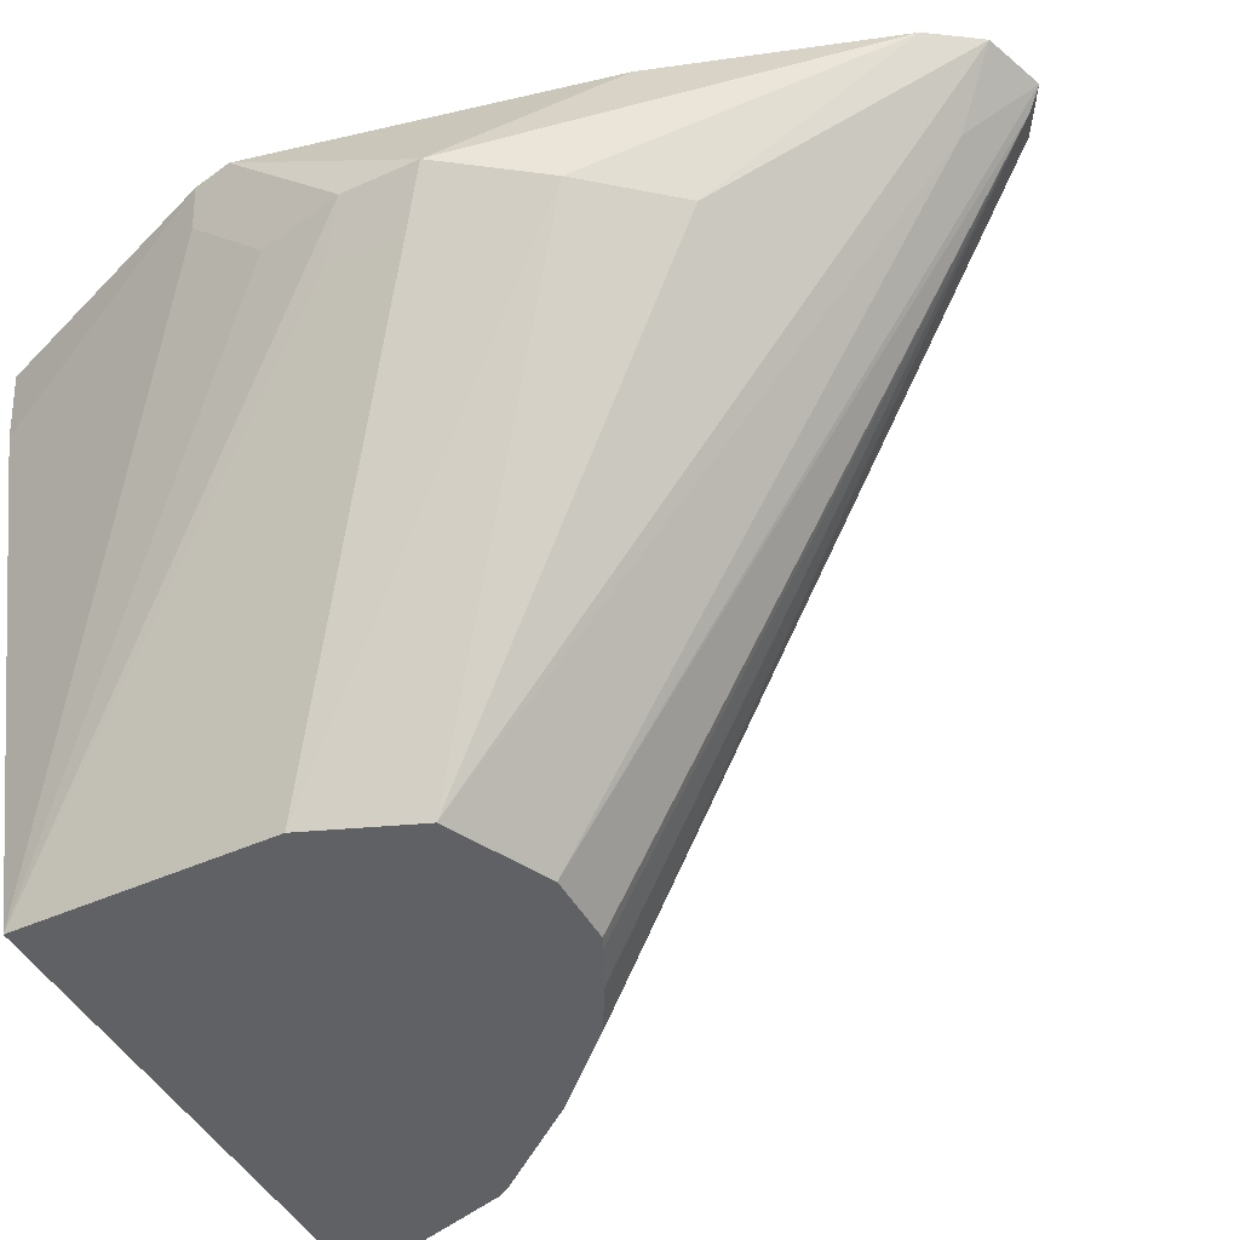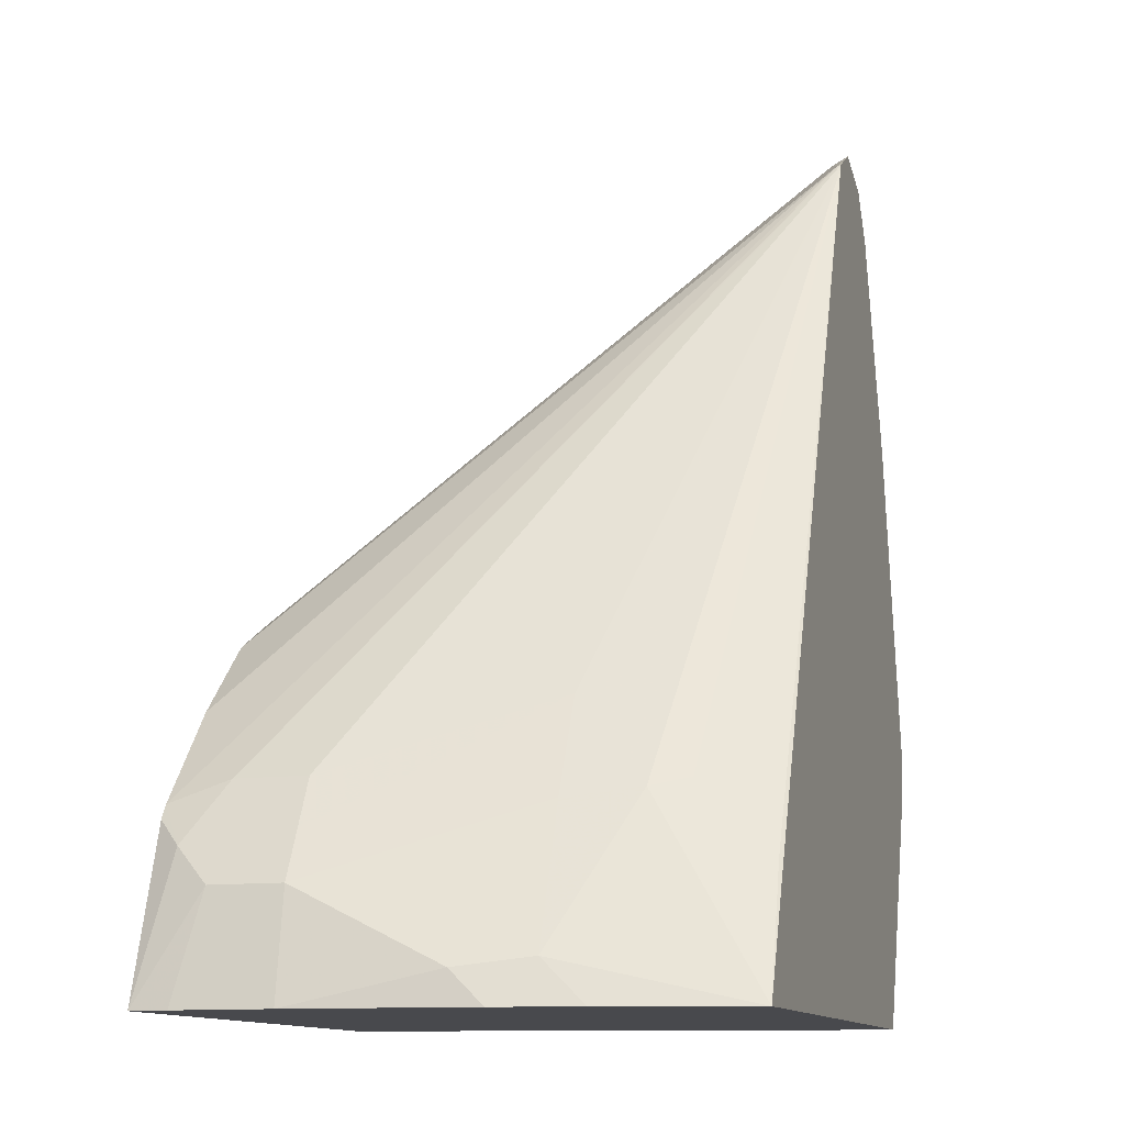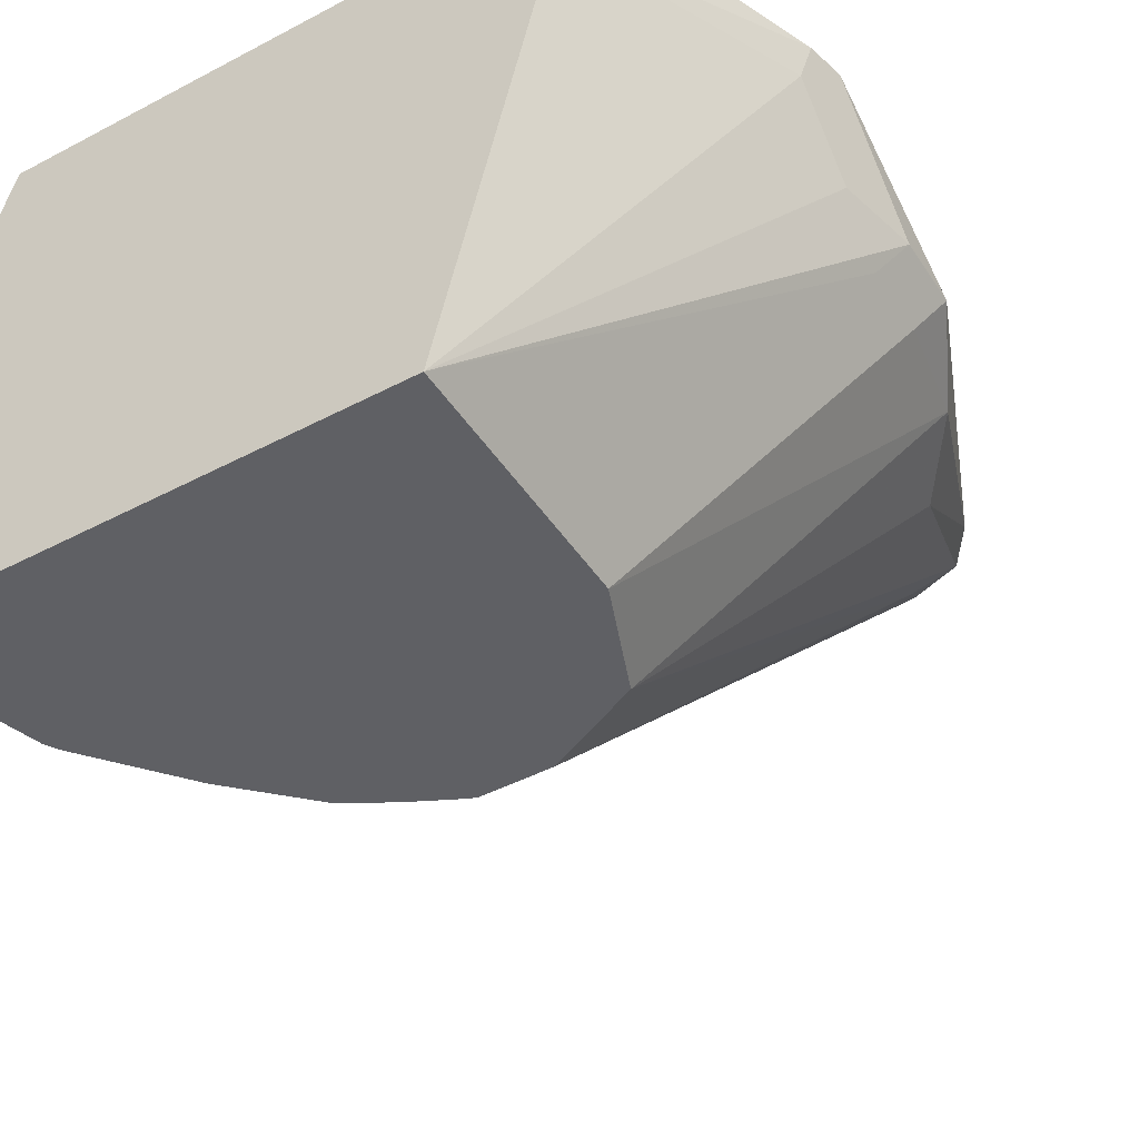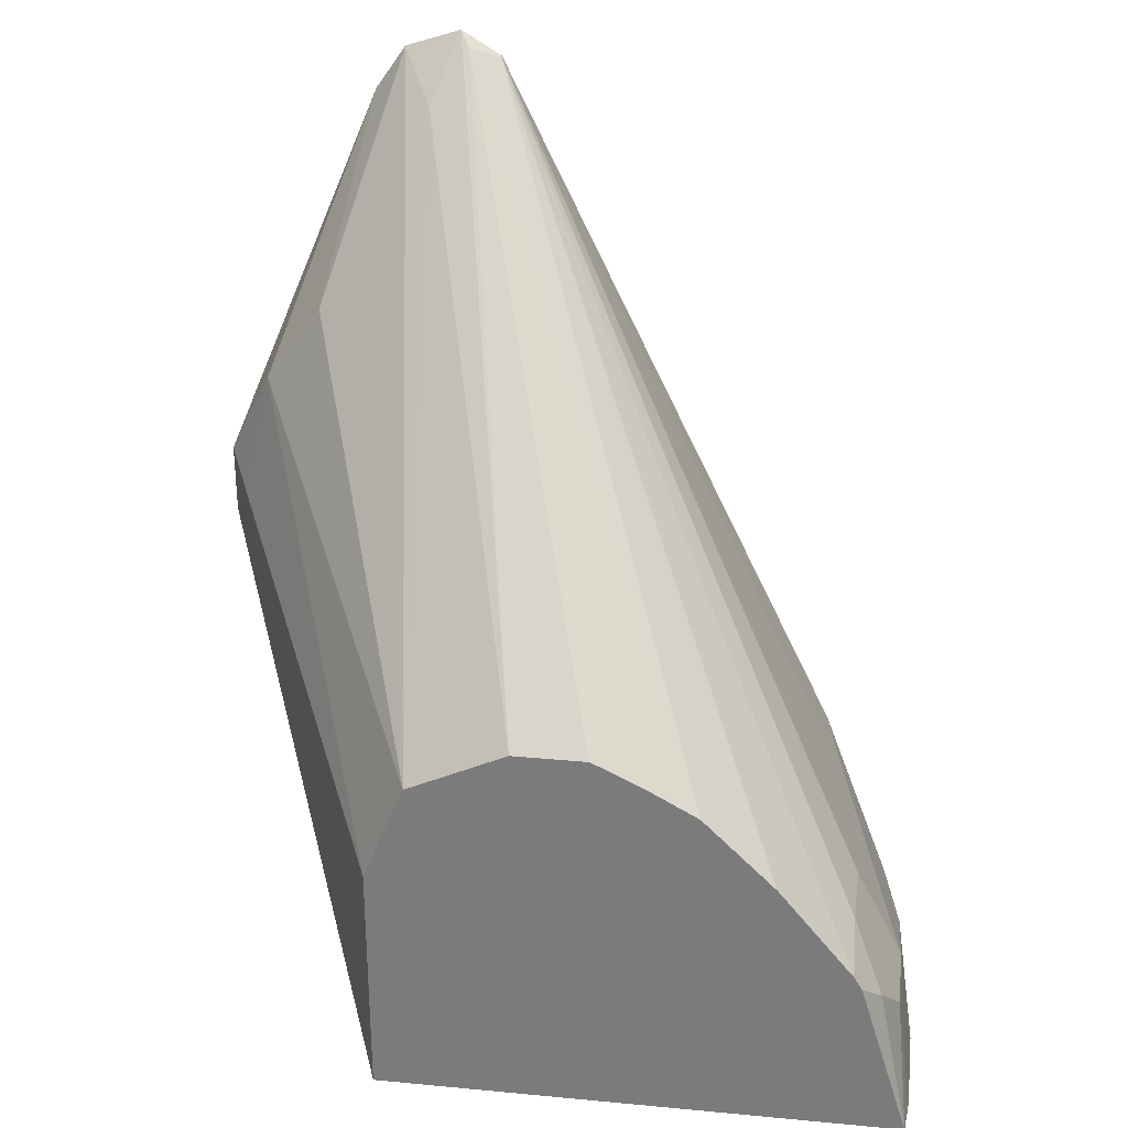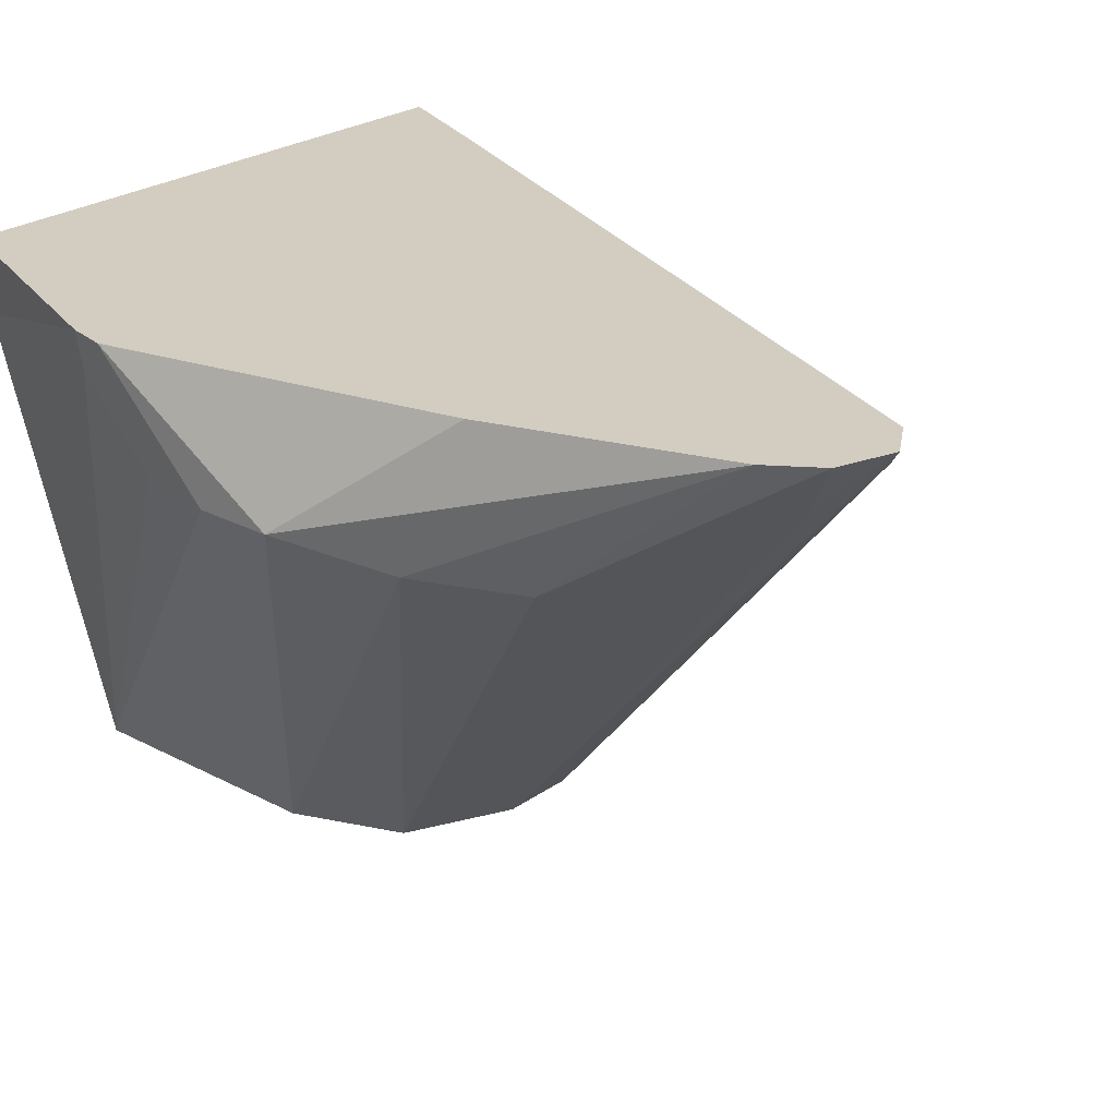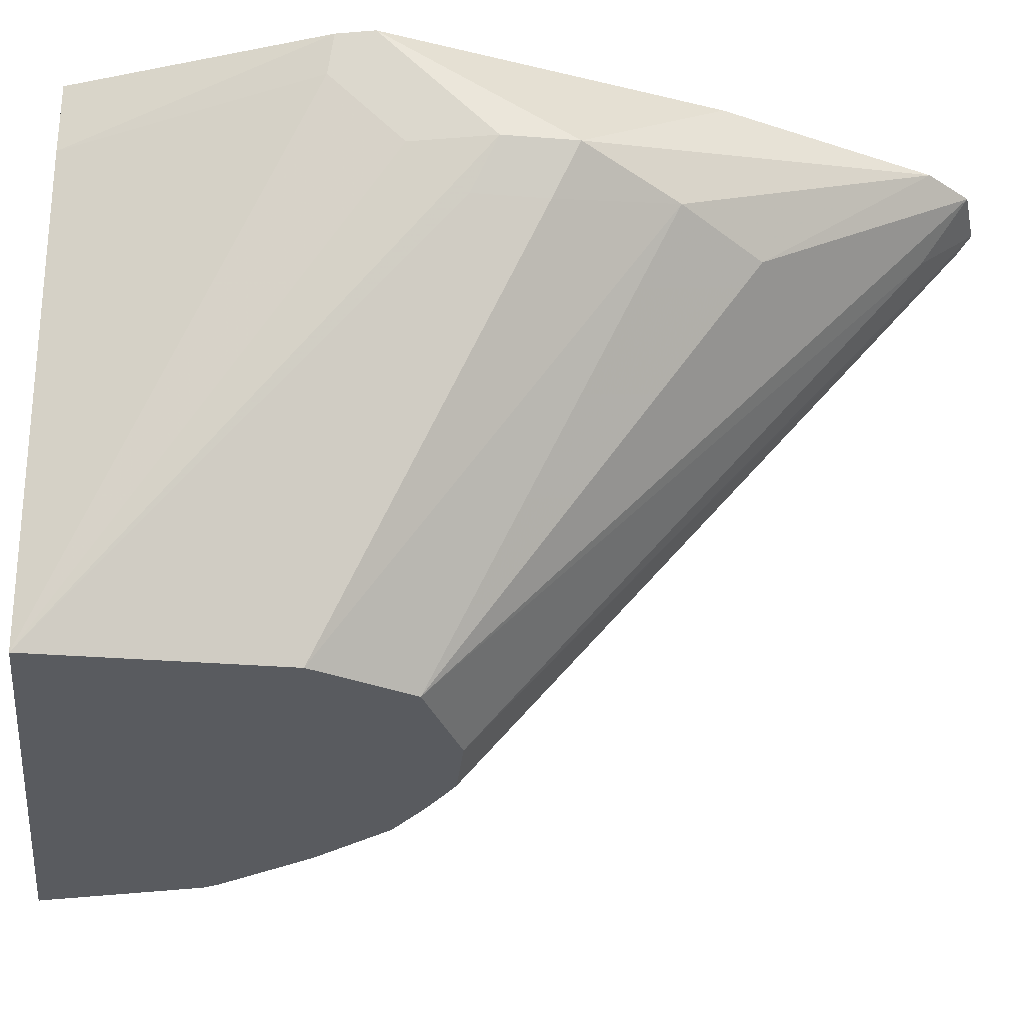
<metadata>
{"format":"obj","ext":"obj","renderer":"f3d","projection":"perspective","resolution":1024,"background":"white","views":[{"elev":-45.6,"azim":117.5,"up":"+Z"},{"elev":-12.5,"azim":-72.8,"up":"+Y"},{"elev":-45.1,"azim":31.3,"up":"+Z"},{"elev":30.3,"azim":-172.2,"up":"+Y"},{"elev":24.8,"azim":130.9,"up":"+Z"},{"elev":-32.4,"azim":83.8,"up":"+Z"}]}
</metadata>
<code>
v 0 0.1684 -0.3369
v 0 0.1474 -0.3369
v -0.007037 0.1614 -0.3509
v -0.01053 0.1789 -0.3474
v -0.01405 0.1965 -0.3439
v -0.04163 0.273 -0.3043
v -0.02107 0.2105 -0.3043
v 0 0.1148 -0.3043
v -0.005267 0.1237 -0.3369
v -0.06316 0.03271 -0.4601
v -0.007037 0.1404 -0.3509
v -0.005267 0.1026 -0.3158
v -0.06316 0.1053 -0.4601
v -0.07519 0.1354 -0.4601
v -0.03158 0.221 -0.3474
v -0.05071 0.2861 -0.3043
v -0.002402 0.1041 -0.3043
v -0.03272 0.03271 -0.3252
v -0.2143 0.03271 -0.4601
v -0.1038 0.1489 -0.4601
v -0.06053 0.2737 -0.3211
v -0.0671 0.2916 -0.3043
v -0.03061 0.03271 -0.3043
v -0.2152 0.03271 -0.4491
v -0.2105 0.06317 -0.4421
v -0.2053 0.07369 -0.4526
v -0.1996 0.08117 -0.4601
v -0.1248 0.1489 -0.4601
v -0.07018 0.2877 -0.3088
v -0.07896 0.2842 -0.3053
v -0.07879 0.2845 -0.3043
v -0.1942 0.03271 -0.3043
v -0.2152 0.03271 -0.421
v -0.2105 0.06317 -0.421
v -0.2035 0.07721 -0.421
v -0.1965 0.09123 -0.421
v -0.1965 0.09123 -0.4421
v -0.1972 0.08525 -0.4601
v -0.1282 0.1474 -0.4601
v -0.1402 0.1414 -0.4601
v -0.1544 0.1334 -0.4601
v -0.1754 0.1123 -0.4601
v -0.07945 0.2832 -0.3043
v -0.1754 0.1123 -0.3579
v -0.2053 0.04474 -0.3579
v -0.2053 0.03271 -0.3459
v -0.1784 0.06771 -0.3043
v -0.1789 0.06844 -0.3053
v -0.1789 0.08948 -0.3263
v -0.1842 0.08684 -0.3369
v -0.2105 0.03271 -0.3696
v -0.2105 0.04211 -0.379
v -0.2053 0.06581 -0.4
v -0.1895 0.08423 -0.3579
f 30 42 38
f 26 36 37
f 30 41 42
f 29 41 30
f 29 40 41
f 29 39 40
f 28 39 29
f 26 34 35
f 26 38 27
f 26 37 38
f 25 34 26
f 20 29 22
f 24 33 34
f 22 30 31
f 22 29 30
f 20 22 21
f 20 28 29
f 19 26 27
f 19 25 26
f 19 24 25
f 17 23 18
f 30 38 37
f 24 34 25
f 30 37 31
f 34 54 35
f 31 36 44
f 46 52 51
f 45 54 53
f 45 50 54
f 45 52 46
f 45 53 52
f 44 54 50
f 43 48 47
f 43 49 48
f 43 50 49
f 43 44 50
f 35 44 36
f 35 54 44
f 16 21 22
f 34 53 54
f 34 52 53
f 33 52 34
f 33 51 52
f 32 50 45
f 32 49 50
f 32 48 49
f 32 47 48
f 32 45 46
f 31 44 43
f 31 37 36
f 14 16 15
f 26 35 36
f 14 20 21
f 6 31 43
f 6 22 31
f 6 16 22
f 6 15 16
f 5 15 6
f 5 14 15
f 5 13 14
f 4 13 5
f 3 13 4
f 3 10 13
f 2 12 9
f 2 8 12
f 2 10 11
f 2 9 10
f 1 8 2
f 1 7 8
f 1 6 7
f 1 5 6
f 1 4 5
f 1 3 4
f 1 11 3
f 1 2 11
f 14 21 16
f 6 43 47
f 6 47 32
f 3 11 10
f 6 23 17
f 12 17 18
f 6 32 23
f 10 14 13
f 10 20 14
f 10 28 20
f 10 39 28
f 10 40 39
f 10 41 40
f 10 38 42
f 10 27 38
f 10 19 27
f 10 24 19
f 10 42 41
f 6 8 7
f 10 51 33
f 10 46 51
f 10 32 46
f 10 23 32
f 10 18 23
f 10 12 18
f 9 12 10
f 8 17 12
f 10 33 24
f 6 17 8

</code>
